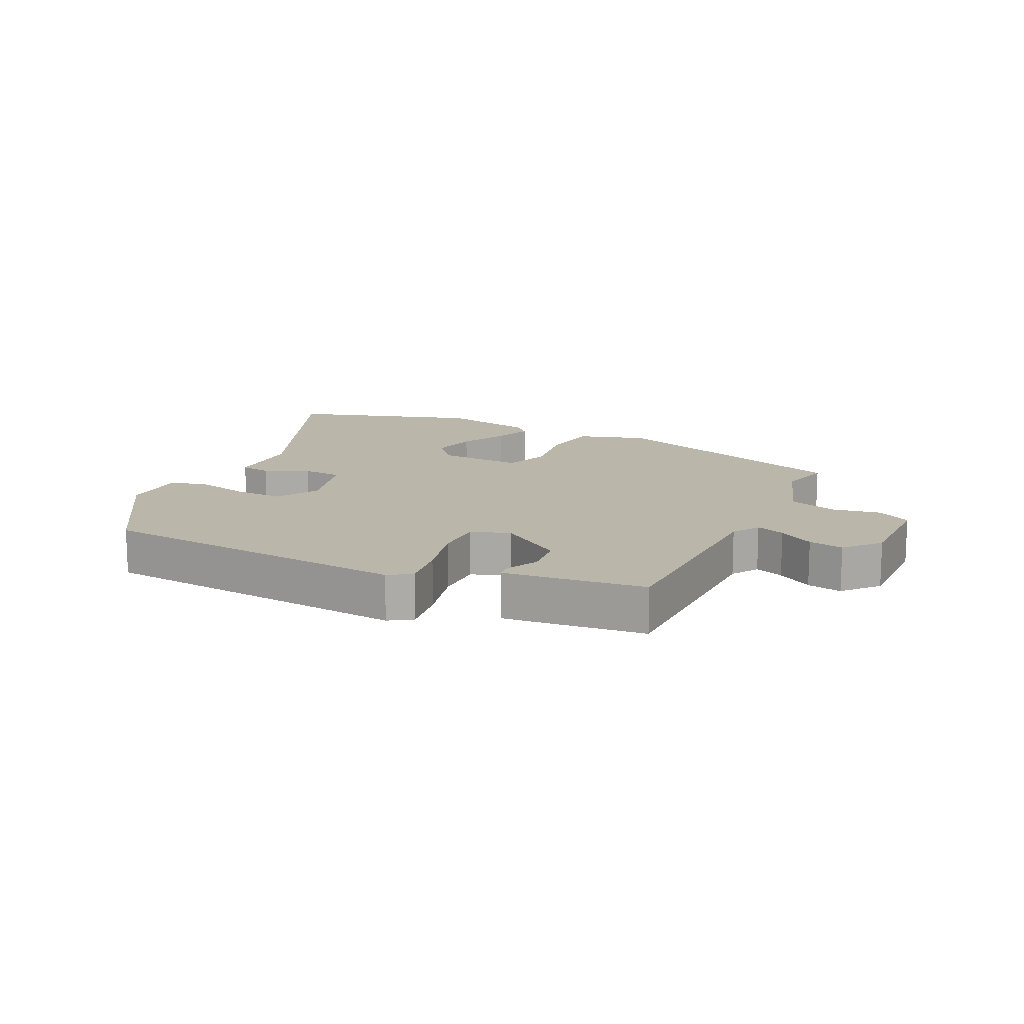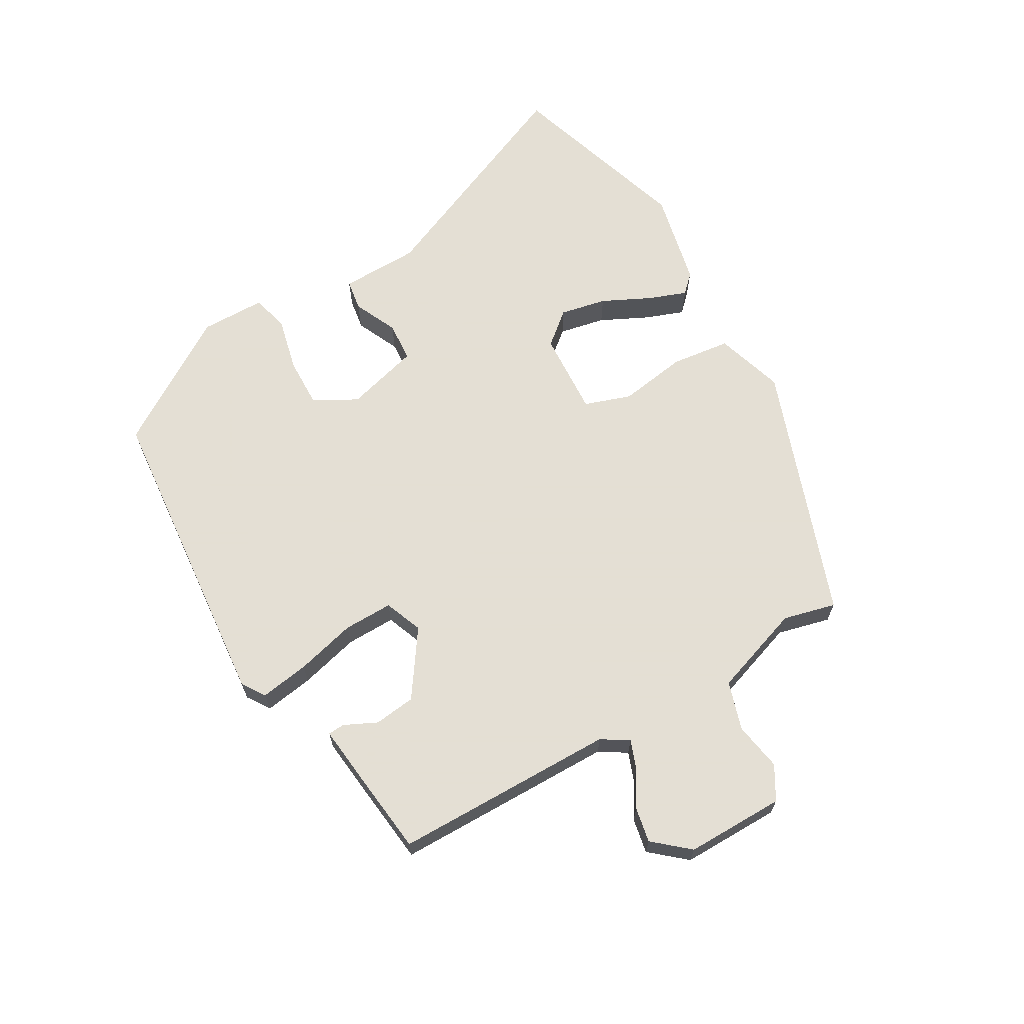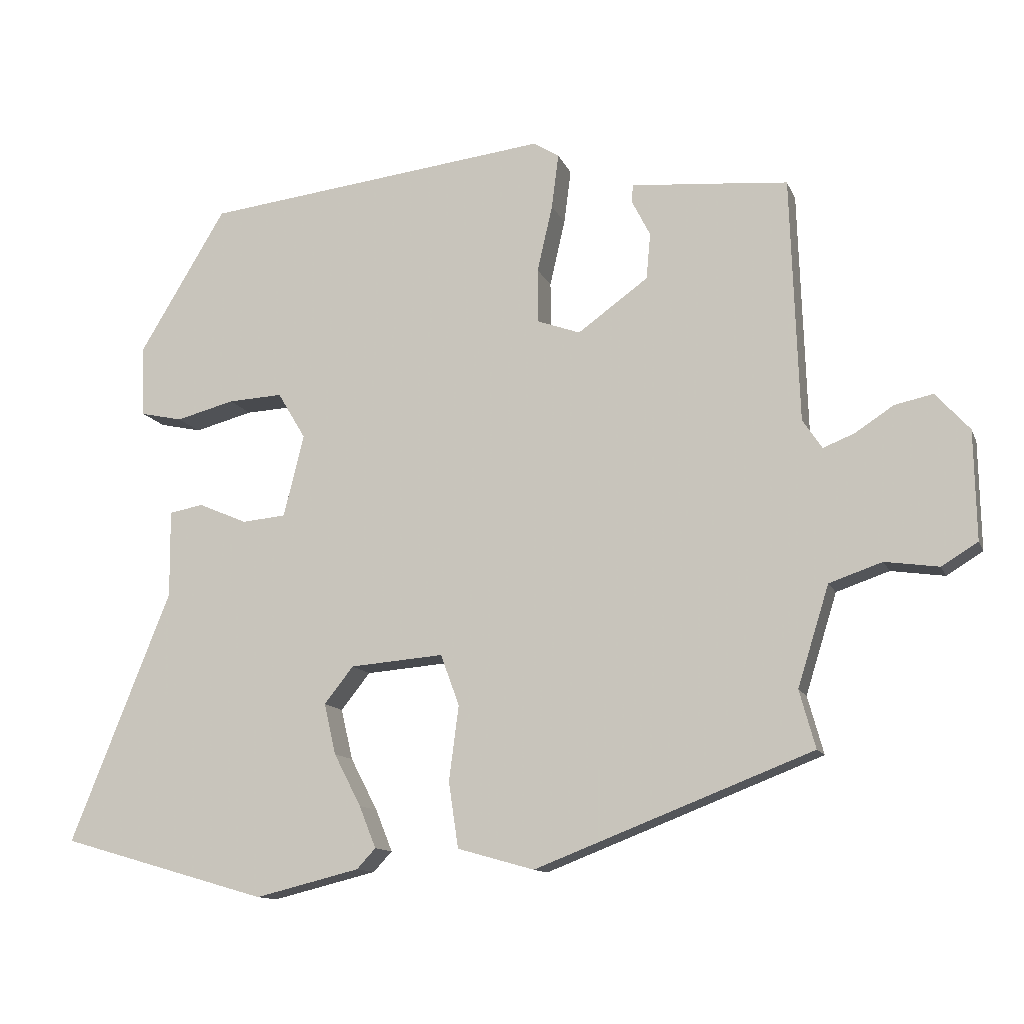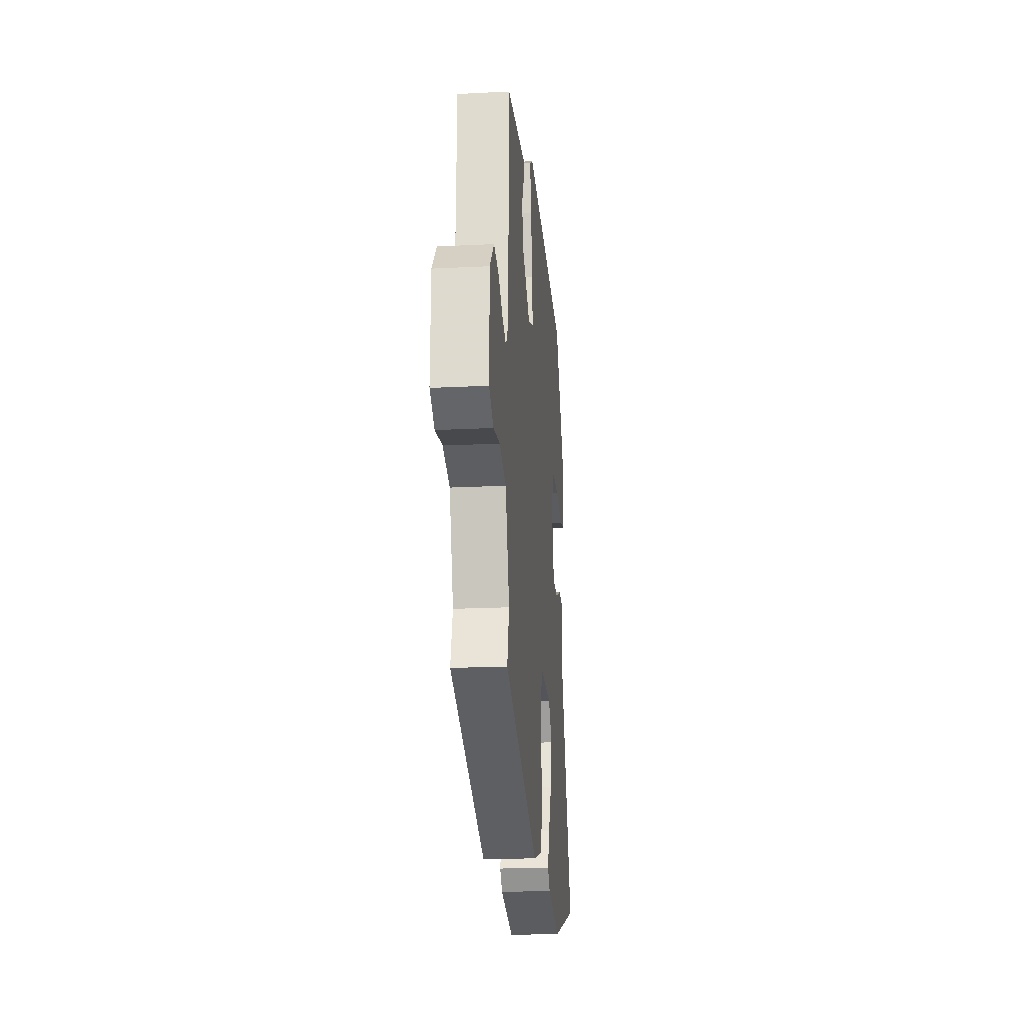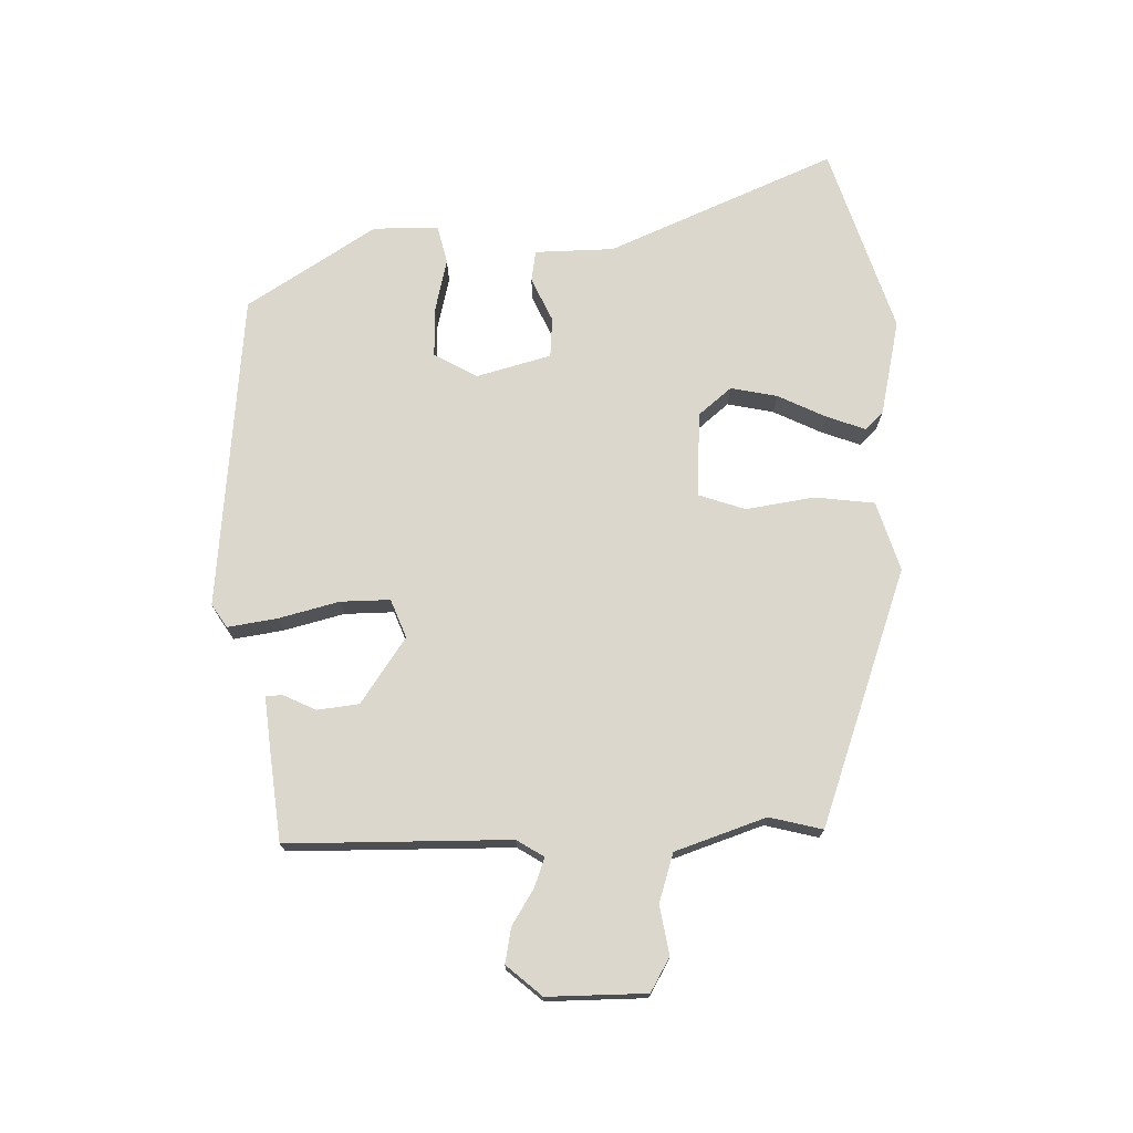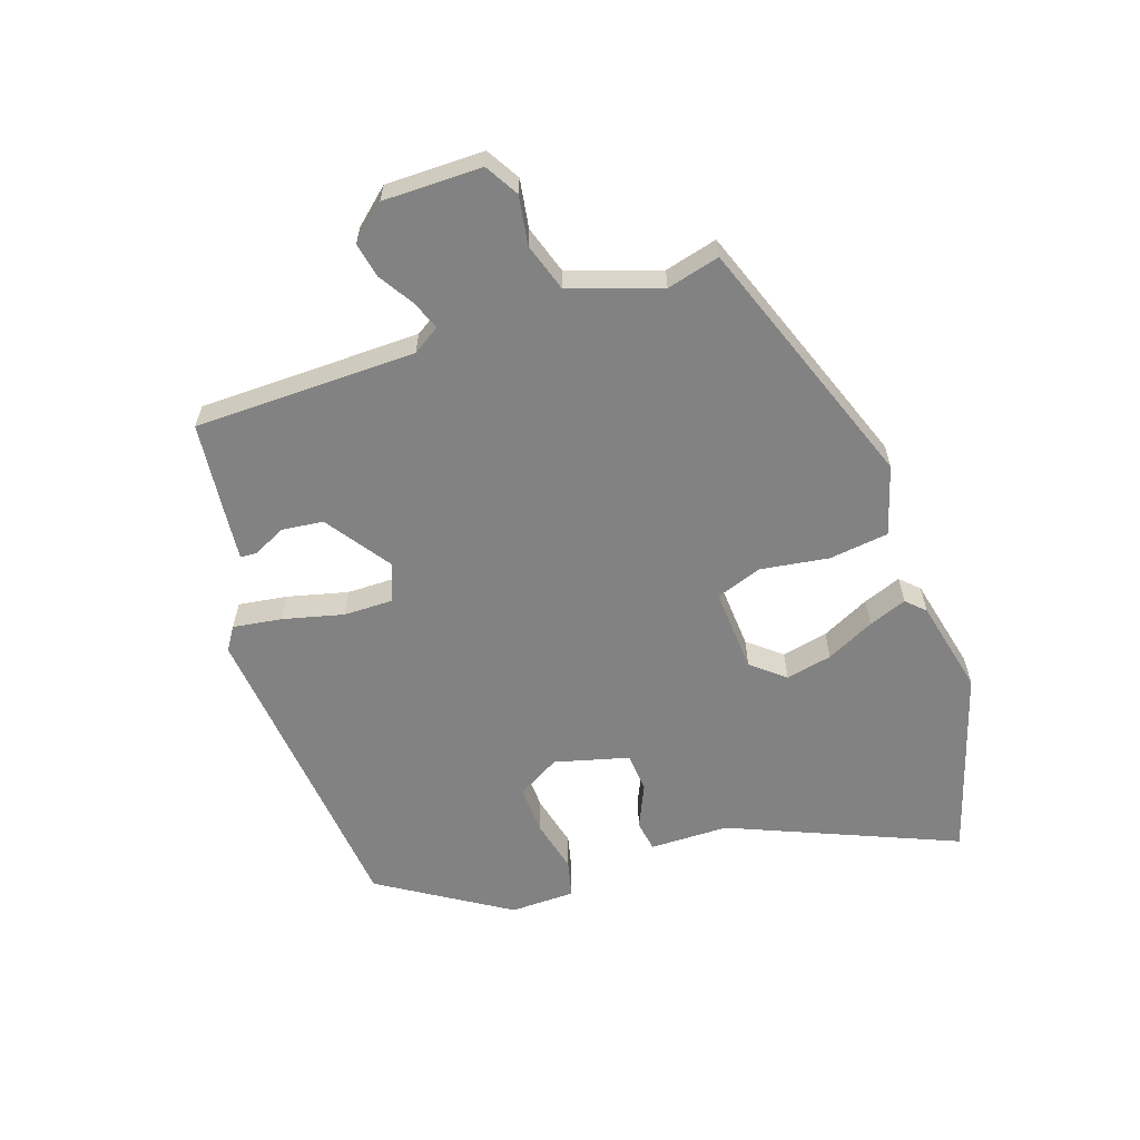
<metadata>
{"format":"obj","ext":"obj","renderer":"f3d","projection":"perspective","resolution":1024,"background":"white","views":[{"elev":14.1,"azim":24.4,"up":"+Y"},{"elev":66.3,"azim":58.5,"up":"+Y"},{"elev":-12.2,"azim":16.4,"up":"+Z"},{"elev":-20.2,"azim":95.3,"up":"+Z"},{"elev":73.0,"azim":87.1,"up":"+Y"},{"elev":-60.7,"azim":107.7,"up":"+Y"}]}
</metadata>
<code>
v 0.502 0.07 -0.37
v 0.104 0.07 -0.524
v -0.006 0.07 -0.493
v -0.02 0.07 -0.399
v -0.006 0.07 -0.291
v -0.033 0.07 -0.218
v -0.167 0.07 -0.229
v -0.209 0.07 -0.282
v -0.192 0.07 -0.355
v -0.153 0.07 -0.43
v -0.129 0.07 -0.49
v -0.156 0.07 -0.519
v -0.306 0.07 -0.556
v -0.604 0.07 -0.47
v -0.46 0.07 -0.109
v -0.461 0.07 0.016
v -0.412 0.07 0.025
v -0.342 0.07 -0.005
v -0.279 0.07 0.001
v -0.25 0.07 0.119
v -0.29 0.07 0.186
v -0.368 0.07 0.182
v -0.452 0.07 0.16
v -0.512 0.07 0.173
v -0.516 0.07 0.276
v -0.392 0.07 0.482
v 0.107 0.07 0.541
v 0.144 0.07 0.518
v 0.134 0.07 0.44
v 0.112 0.07 0.344
v 0.113 0.07 0.266
v 0.174 0.07 0.244
v 0.275 0.07 0.317
v 0.281 0.07 0.383
v 0.255 0.07 0.434
v 0.256 0.07 0.46
v 0.345 0.07 0.453
v 0.482 0.07 0.441
v 0.494 0.07 0.09
v 0.522 0.07 0.048
v 0.567 0.07 0.066
v 0.622 0.07 0.102
v 0.677 0.07 0.114
v 0.726 0.07 0.06
v 0.729 0.07 -0.096
v 0.677 0.07 -0.128
v 0.6 0.07 -0.117
v 0.524 0.07 -0.143
v 0.479 0.07 -0.287
v 0.502 0 -0.37
v 0.104 0 -0.524
v -0.006 0 -0.493
v -0.02 0 -0.399
v -0.006 0 -0.291
v -0.033 0 -0.218
v -0.167 0 -0.229
v -0.209 0 -0.282
v -0.192 0 -0.355
v -0.153 0 -0.43
v -0.129 0 -0.49
v -0.156 0 -0.519
v -0.306 0 -0.556
v -0.604 0 -0.47
v -0.46 0 -0.109
v -0.461 0 0.016
v -0.412 0 0.025
v -0.342 0 -0.005
v -0.279 0 0.001
v -0.25 0 0.119
v -0.29 0 0.186
v -0.368 0 0.182
v -0.452 0 0.16
v -0.512 0 0.173
v -0.516 0 0.276
v -0.392 0 0.482
v 0.107 0 0.541
v 0.144 0 0.518
v 0.134 0 0.44
v 0.112 0 0.344
v 0.113 0 0.266
v 0.174 0 0.244
v 0.275 0 0.317
v 0.281 0 0.383
v 0.255 0 0.434
v 0.256 0 0.46
v 0.345 0 0.453
v 0.482 0 0.441
v 0.494 0 0.09
v 0.522 0 0.048
v 0.567 0 0.066
v 0.622 0 0.102
v 0.677 0 0.114
v 0.726 0 0.06
v 0.729 0 -0.096
v 0.677 0 -0.128
v 0.6 0 -0.117
v 0.524 0 -0.143
v 0.479 0 -0.287
f 44 45 46 47
f 44 47 48
f 41 42 43 44
f 40 41 44 48
f 39 40 48 49
f 37 38 39 49
f 34 35 36 37
f 33 34 37 49
f 27 28 29 30
f 27 30 31
f 26 27 31
f 25 26 31
f 22 23 24 25
f 21 22 25 31
f 20 21 31 32
f 15 16 17 18
f 15 18 19
f 14 15 19
f 13 14 19
f 9 10 11 12
f 8 9 12 13
f 2 3 4 5
f 2 5 6
f 1 2 6
f 32 33 49 1
f 8 13 19 20
f 7 8 20 32
f 6 7 32
f 1 6 32
f 96 95 94 93
f 97 96 93
f 93 92 91 90
f 97 93 90 89
f 98 97 89 88
f 98 88 87 86
f 86 85 84 83
f 98 86 83 82
f 79 78 77 76
f 80 79 76
f 80 76 75
f 80 75 74
f 74 73 72 71
f 80 74 71 70
f 81 80 70 69
f 67 66 65 64
f 68 67 64
f 68 64 63
f 68 63 62
f 61 60 59 58
f 62 61 58 57
f 54 53 52 51
f 55 54 51
f 55 51 50
f 50 98 82 81
f 69 68 62 57
f 81 69 57 56
f 81 56 55
f 81 55 50
f 1 50 51 2
f 2 51 52 3
f 3 52 53 4
f 4 53 54 5
f 5 54 55 6
f 6 55 56 7
f 7 56 57 8
f 8 57 58 9
f 9 58 59 10
f 10 59 60 11
f 11 60 61 12
f 12 61 62 13
f 13 62 63 14
f 14 63 64 15
f 15 64 65 16
f 16 65 66 17
f 17 66 67 18
f 18 67 68 19
f 19 68 69 20
f 20 69 70 21
f 21 70 71 22
f 22 71 72 23
f 23 72 73 24
f 24 73 74 25
f 25 74 75 26
f 26 75 76 27
f 27 76 77 28
f 28 77 78 29
f 29 78 79 30
f 30 79 80 31
f 31 80 81 32
f 32 81 82 33
f 33 82 83 34
f 34 83 84 35
f 35 84 85 36
f 36 85 86 37
f 37 86 87 38
f 38 87 88 39
f 39 88 89 40
f 40 89 90 41
f 41 90 91 42
f 42 91 92 43
f 43 92 93 44
f 44 93 94 45
f 45 94 95 46
f 46 95 96 47
f 47 96 97 48
f 48 97 98 49
f 49 98 50 1

</code>
